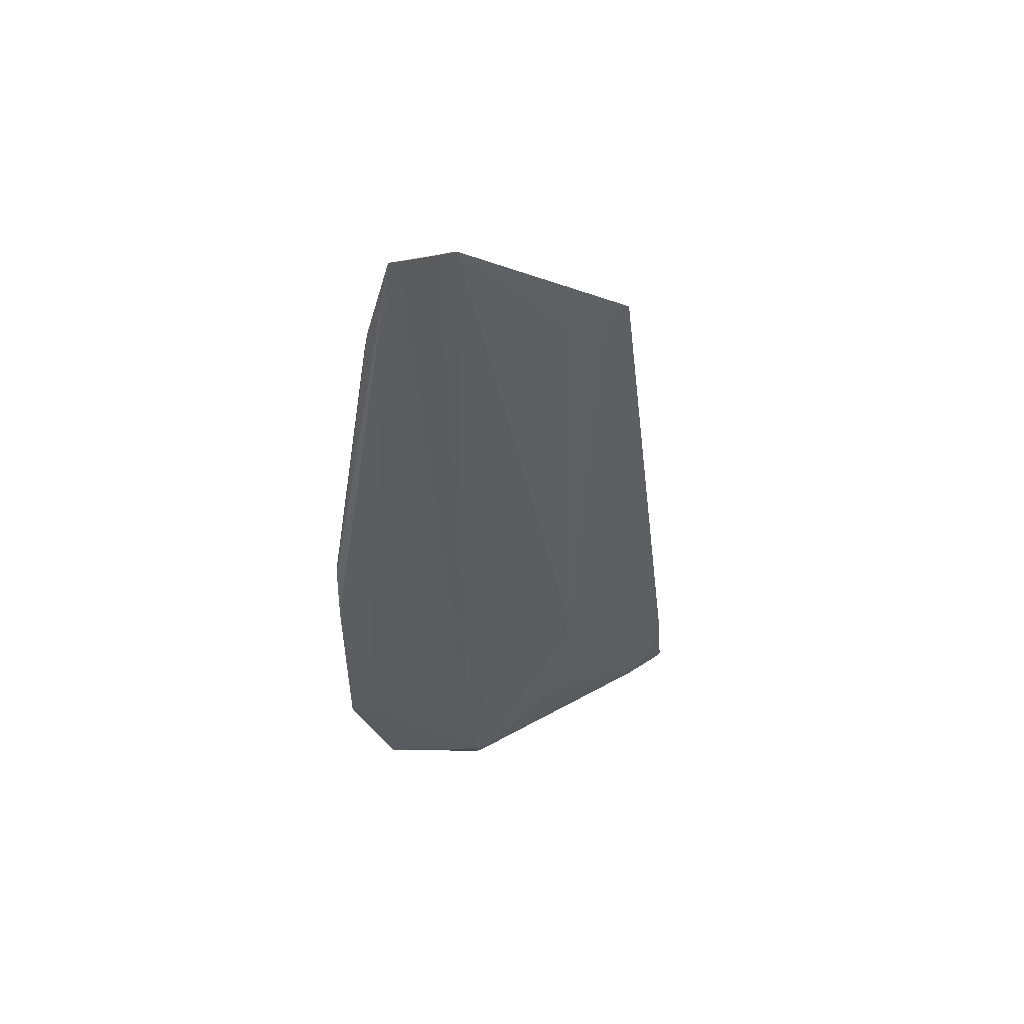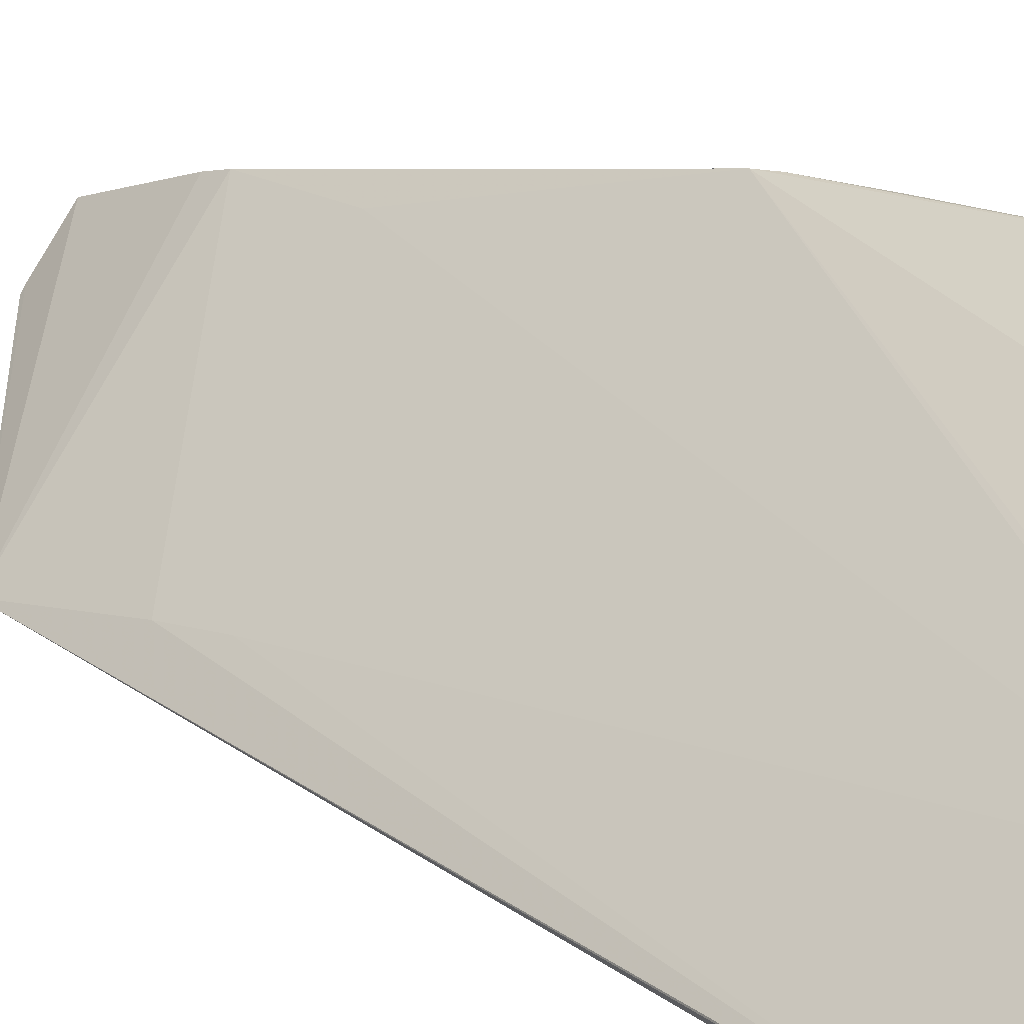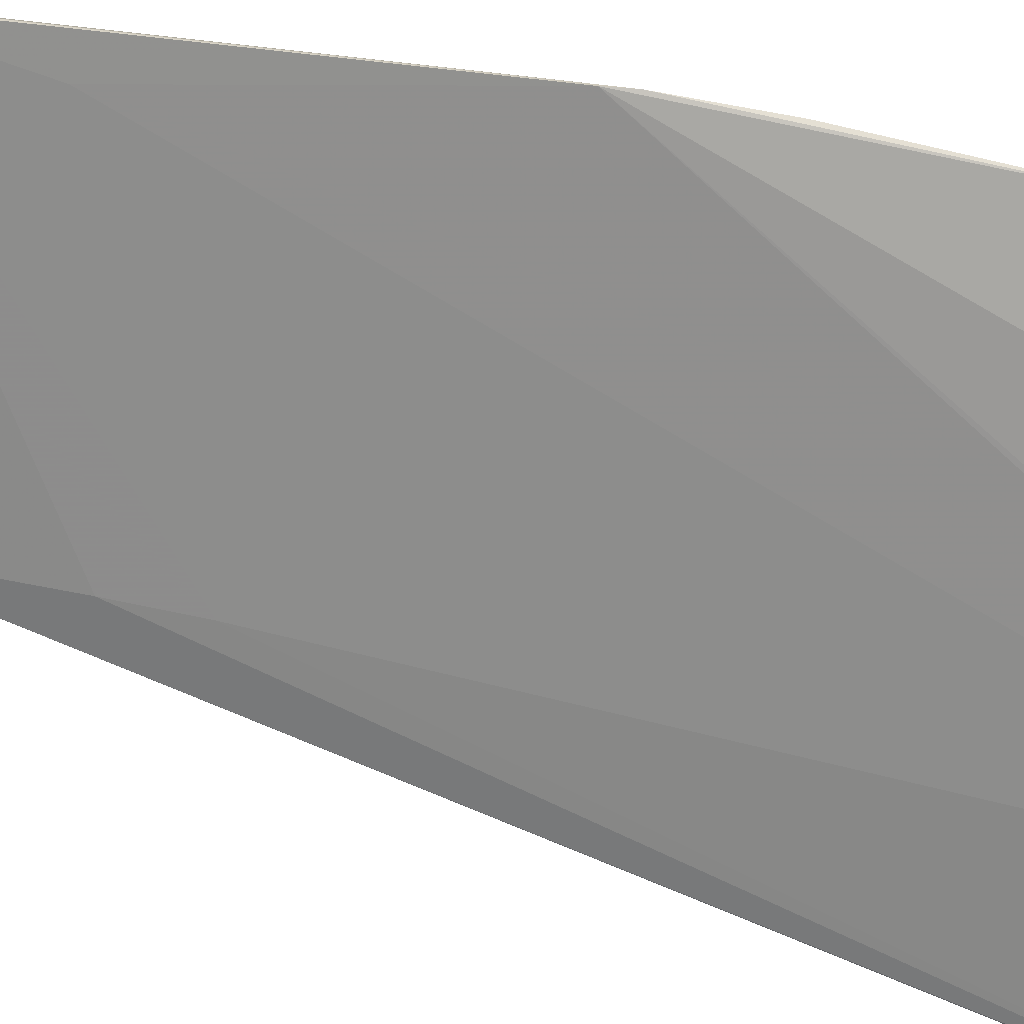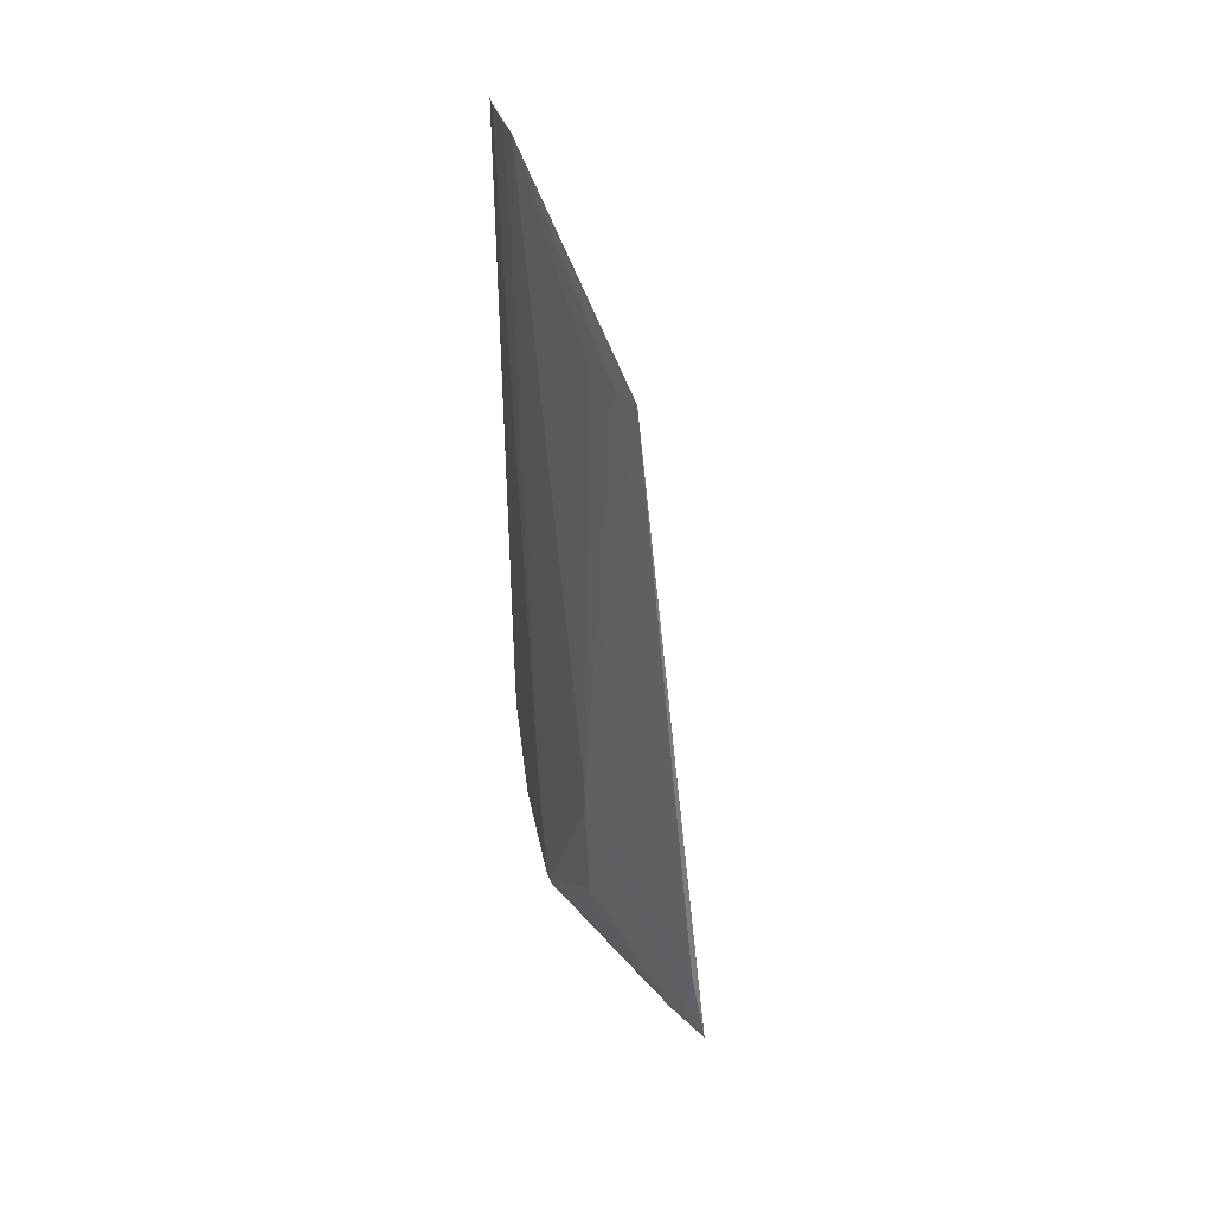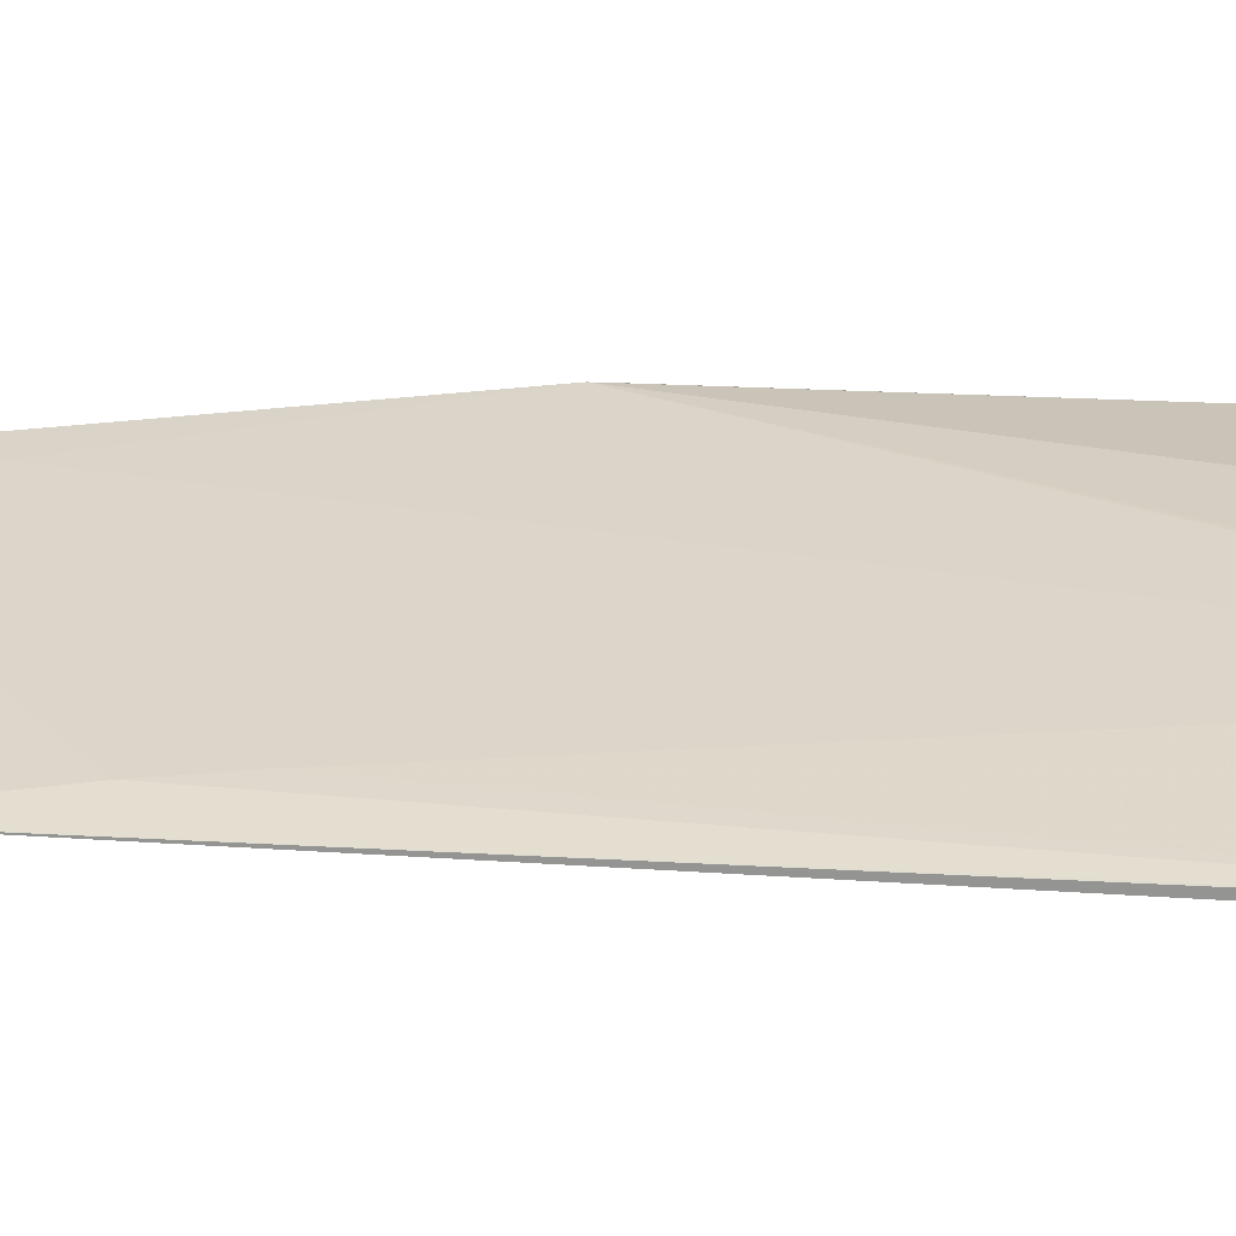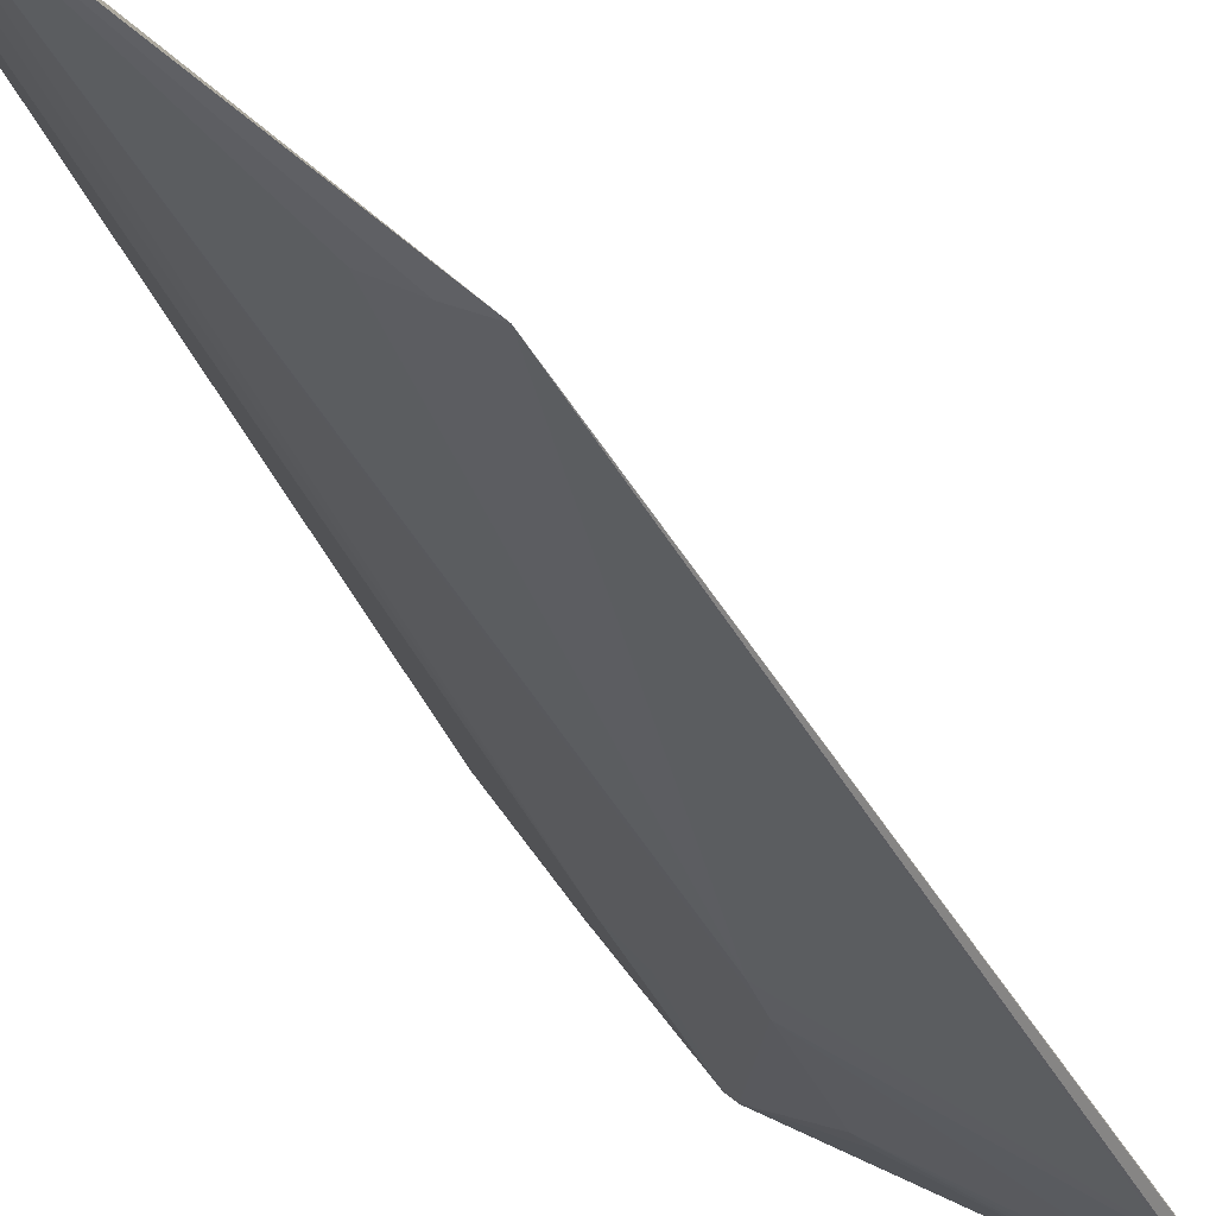
<metadata>
{"format":"obj","ext":"obj","renderer":"f3d","projection":"perspective","resolution":1024,"background":"white","views":[{"elev":53.1,"azim":-62.2,"up":"+Z"},{"elev":15.3,"azim":137.0,"up":"+Y"},{"elev":70.3,"azim":104.5,"up":"+Y"},{"elev":42.0,"azim":21.5,"up":"+Z"},{"elev":-14.2,"azim":85.4,"up":"+Y"},{"elev":-31.9,"azim":16.8,"up":"+Y"}]}
</metadata>
<code>
v -0.02434 -0.0275 0.0662
v -0.01442 -0.03518 0.05761
v -0.02467 -0.02517 0.05915
v -0.01969 -0.02749 0.01466
v -0.02153 -0.02973 0.01752
v -0.01444 -0.03185 0.01478
v -0.02468 -0.02699 0.06614
v -0.01761 -0.03389 0.03115
v -0.0265 -0.02271 0.02442
v -0.01458 -0.03424 0.05032
v -0.026 -0.02269 0.04047
v -0.01969 -0.02933 0.01538
v -0.02252 -0.02954 0.06616
v -0.02467 -0.02543 0.06044
v -0.009309 -0.03741 0.01816
v -0.02513 -0.02462 0.01844
v -0.01464 -0.03395 0.04717
v -0.01471 -0.03162 0.01472
v -0.02408 -0.02528 0.05292
v -0.0264 -0.02268 0.03554
v -0.02276 -0.02927 0.0662
v -0.01739 -0.03341 0.05763
v -0.02243 -0.02907 0.02624
v -0.02616 -0.02265 0.03944
v -0.01012 -0.03741 0.02285
v -0.009285 -0.03735 0.01791
v -0.01761 -0.03336 0.02238
v -0.02611 -0.0236 0.02443
v -0.02178 -0.02751 0.01568
v -0.01921 -0.02935 0.01515
v -0.01441 -0.03252 0.01505
v -0.02644 -0.02285 0.0255
v -0.02326 -0.02874 0.0662
v -0.01583 -0.03442 0.05762
v -0.02148 -0.02999 0.02506
v -0.02192 -0.02935 0.01753
v -0.01032 -0.03732 0.02337
v -0.01169 -0.03618 0.01798
v -0.01761 -0.03387 0.02918
v -0.02632 -0.02316 0.02444
v -0.02178 -0.02734 0.01559
v -0.01474 -0.0317 0.01476
v -0.009378 -0.0373 0.01786
v -0.02153 -0.02944 0.01675
v -0.01738 -0.03332 0.0214
v -0.01063 -0.03695 0.01929
v -0.02632 -0.02319 0.02566
v -0.02079 -0.02736 0.01511
v -0.01475 -0.03285 0.01561
v -0.02155 -0.0291 0.01639
v -0.02162 -0.02935 0.01676
v -0.01037 -0.03695 0.01851
v -0.01189 -0.0362 0.01901
v -0.02018 -0.02878 0.01537
v -0.02099 -0.02933 0.01618
v -0.0217 -0.02833 0.01606
v -0.02077 -0.02756 0.01516
f 10 3 2
f 11 4 9
f 14 7 2
f 14 2 3
f 14 3 11
f 16 9 4
f 17 3 10
f 18 11 6
f 18 4 11
f 19 11 3
f 19 6 11
f 19 17 6
f 19 3 17
f 21 7 1
f 21 13 2
f 21 2 7
f 22 13 8
f 24 14 11
f 24 7 14
f 24 20 7
f 24 11 9
f 24 9 20
f 25 15 2
f 26 10 2
f 26 2 15
f 26 17 10
f 26 6 17
f 28 23 1
f 28 1 7
f 30 4 18
f 31 12 30
f 32 20 9
f 32 7 20
f 33 21 1
f 33 13 21
f 33 23 13
f 33 1 23
f 34 22 8
f 34 8 2
f 34 2 13
f 34 13 22
f 35 13 23
f 36 35 23
f 36 28 16
f 36 23 28
f 37 25 2
f 37 2 8
f 39 5 27
f 39 8 13
f 39 13 35
f 39 36 5
f 39 35 36
f 39 37 8
f 39 25 37
f 40 9 16
f 40 16 28
f 41 29 16
f 42 31 30
f 42 30 18
f 42 18 6
f 42 6 31
f 43 31 6
f 43 6 26
f 43 26 15
f 43 15 38
f 44 38 5
f 45 38 27
f 45 27 5
f 45 5 38
f 46 15 25
f 46 39 27
f 46 25 39
f 47 32 9
f 47 9 40
f 47 7 32
f 47 40 28
f 47 28 7
f 48 41 16
f 48 16 4
f 49 43 38
f 49 31 43
f 49 38 44
f 51 36 16
f 51 50 44
f 51 16 50
f 51 44 5
f 51 5 36
f 52 46 38
f 52 38 15
f 52 15 46
f 53 46 27
f 53 27 38
f 53 38 46
f 54 30 12
f 54 29 41
f 54 12 50
f 55 12 31
f 55 31 49
f 55 50 12
f 55 49 44
f 55 44 50
f 56 50 16
f 56 16 29
f 56 54 50
f 56 29 54
f 57 30 54
f 57 48 4
f 57 4 30
f 57 54 41
f 57 41 48

</code>
